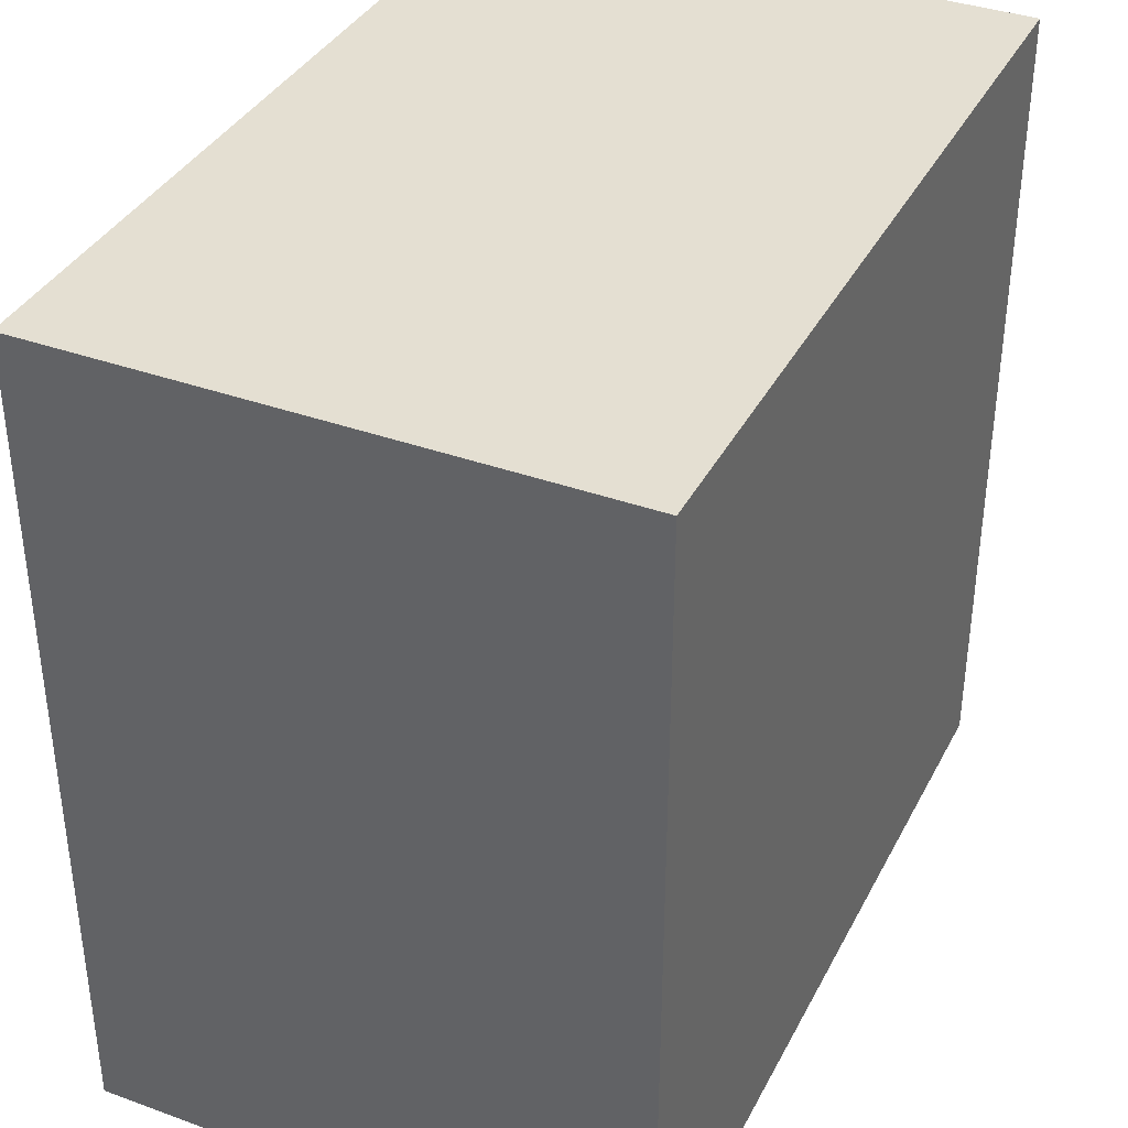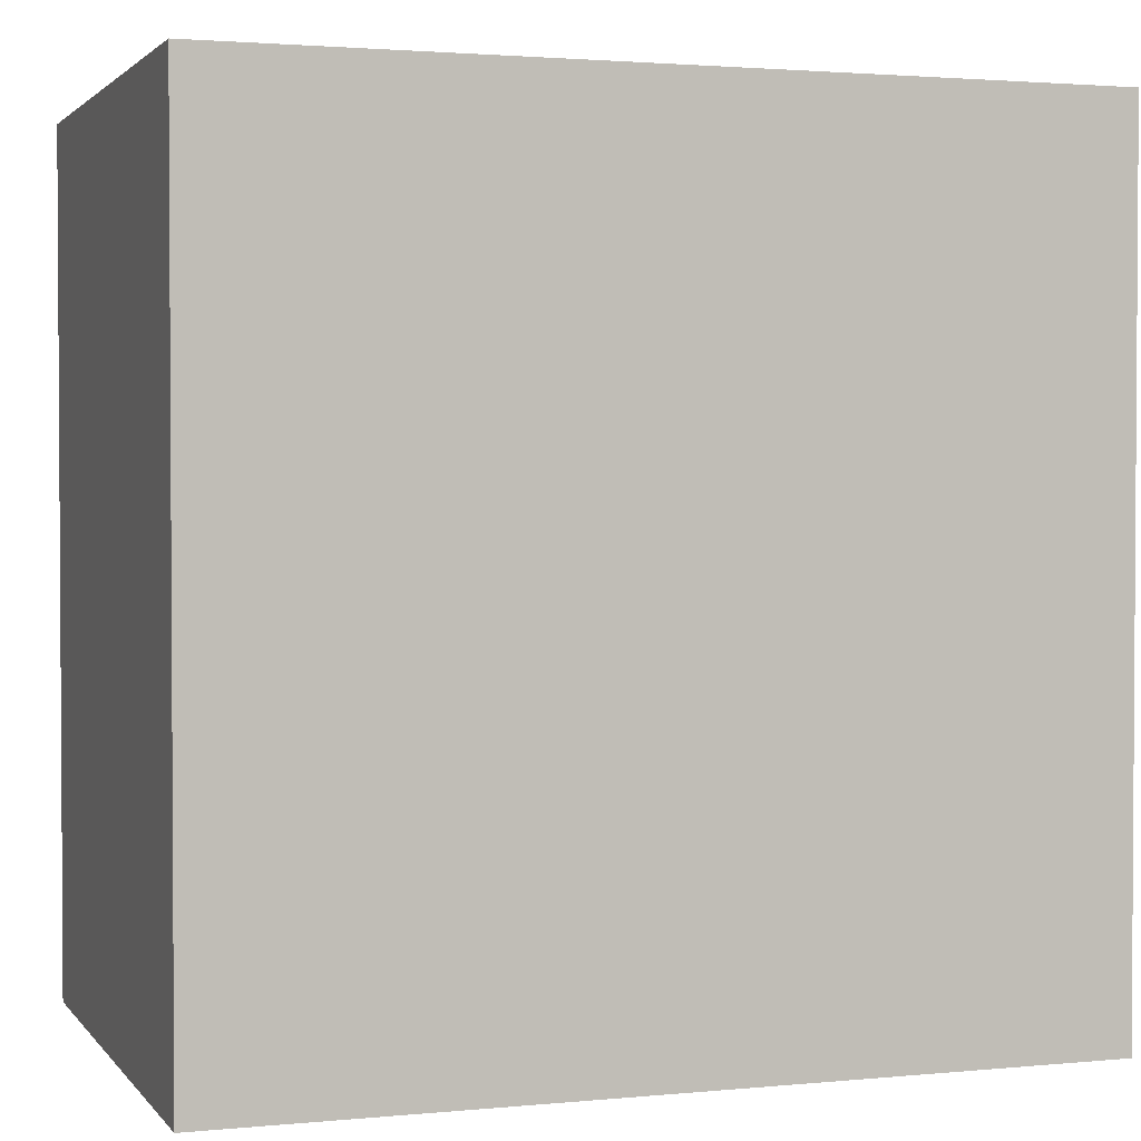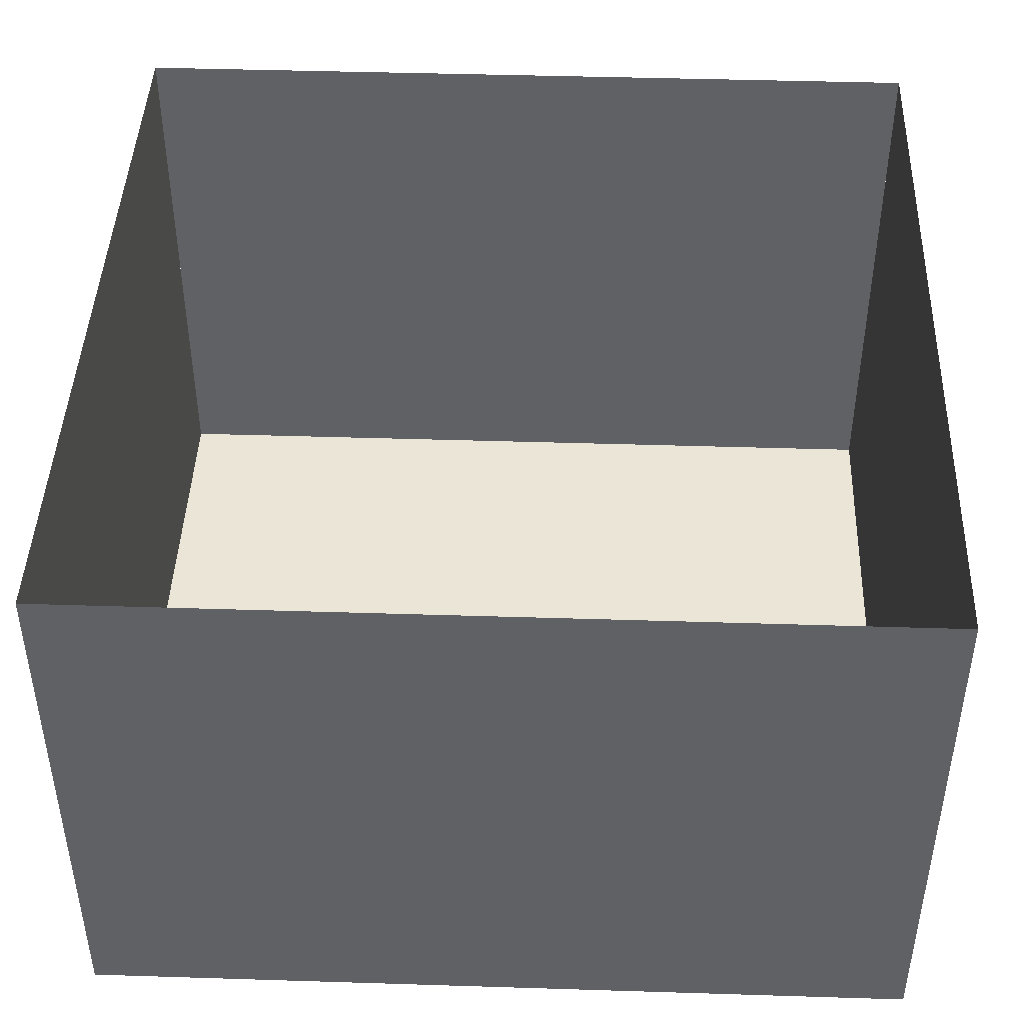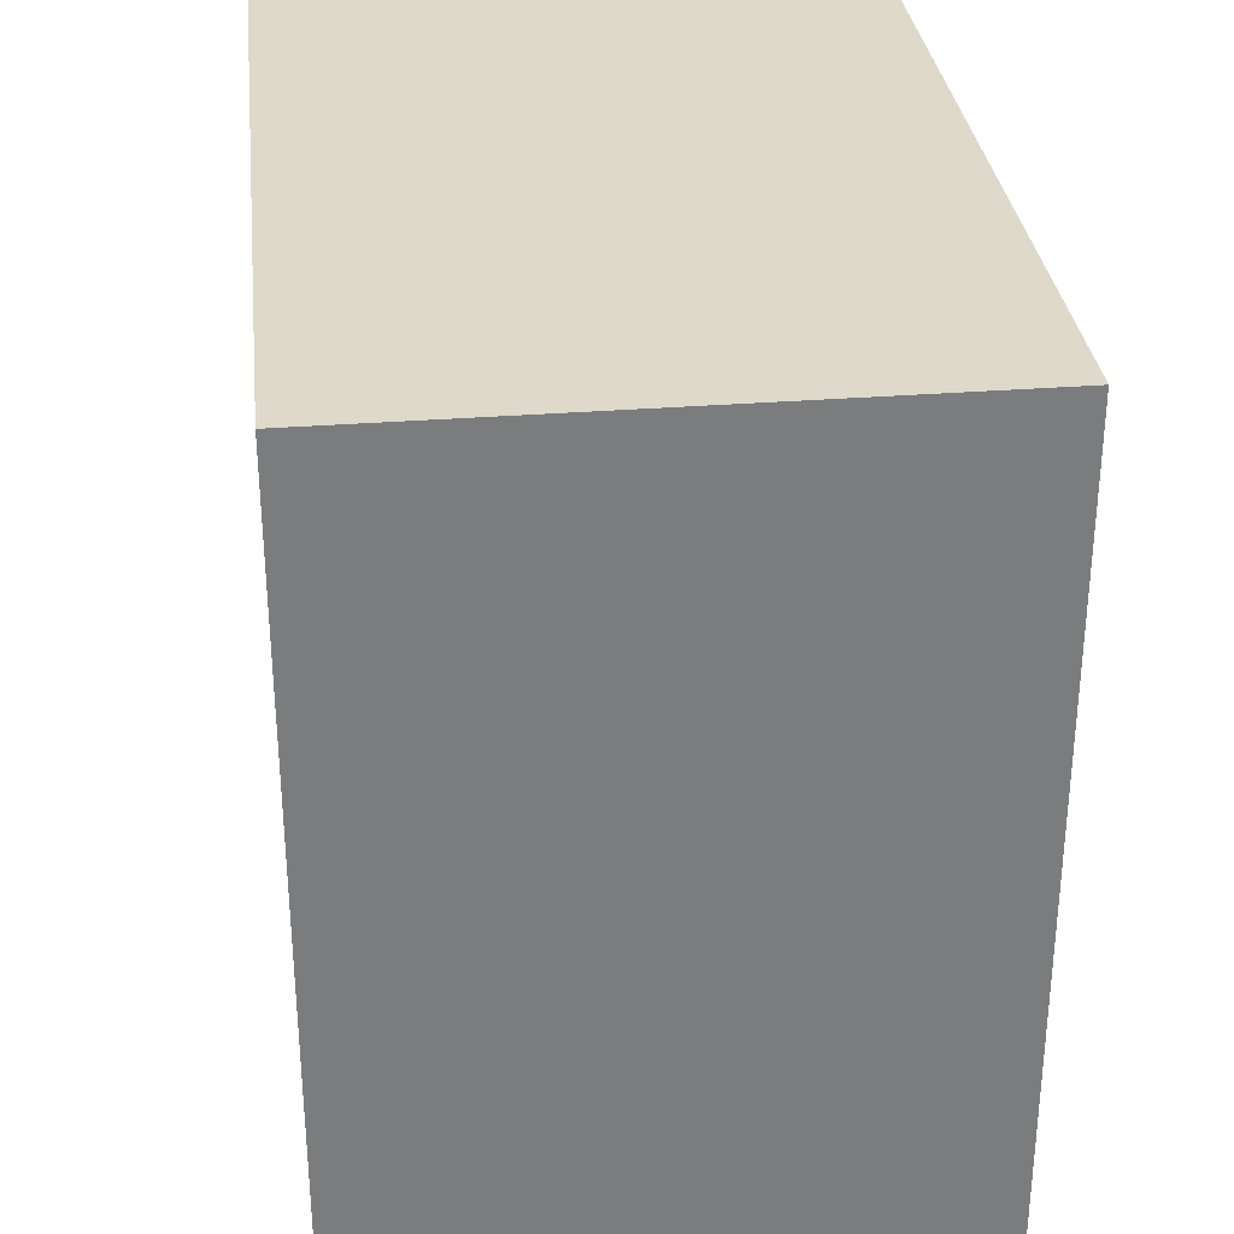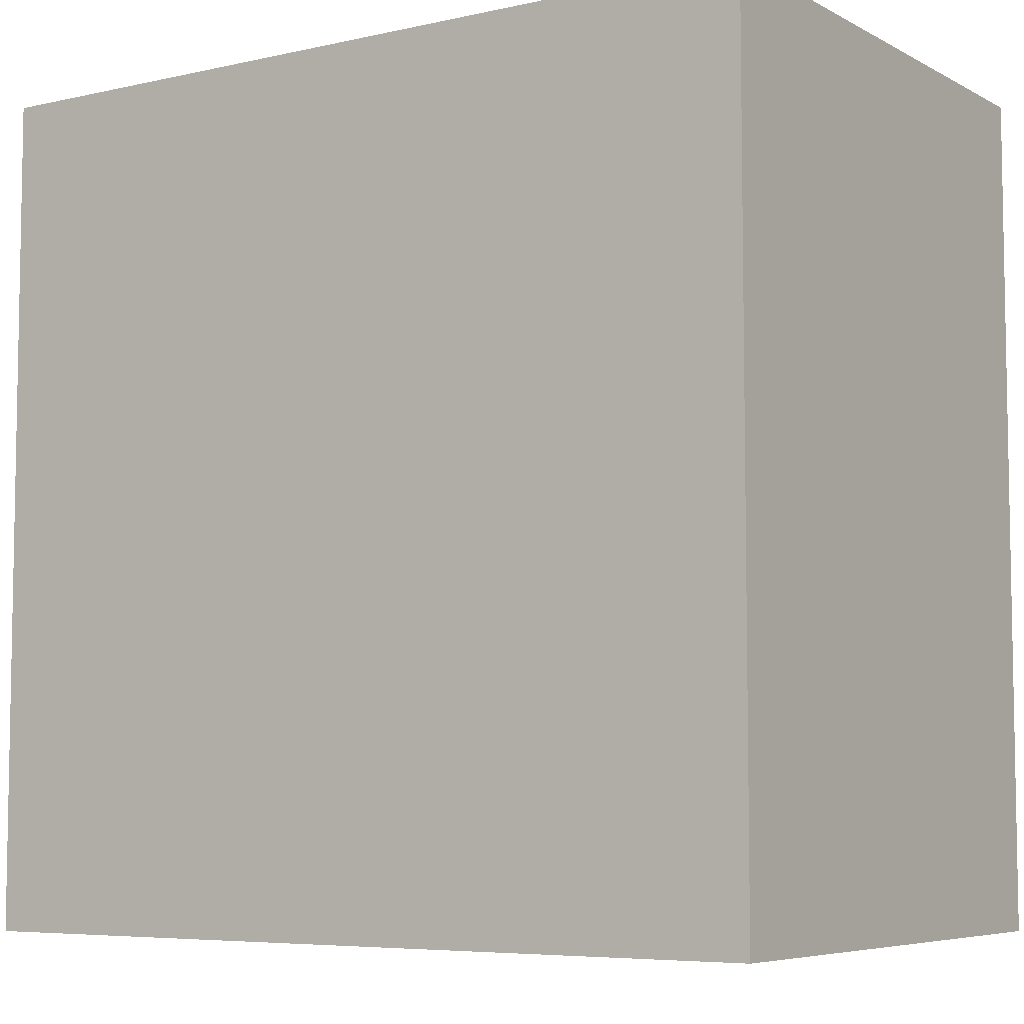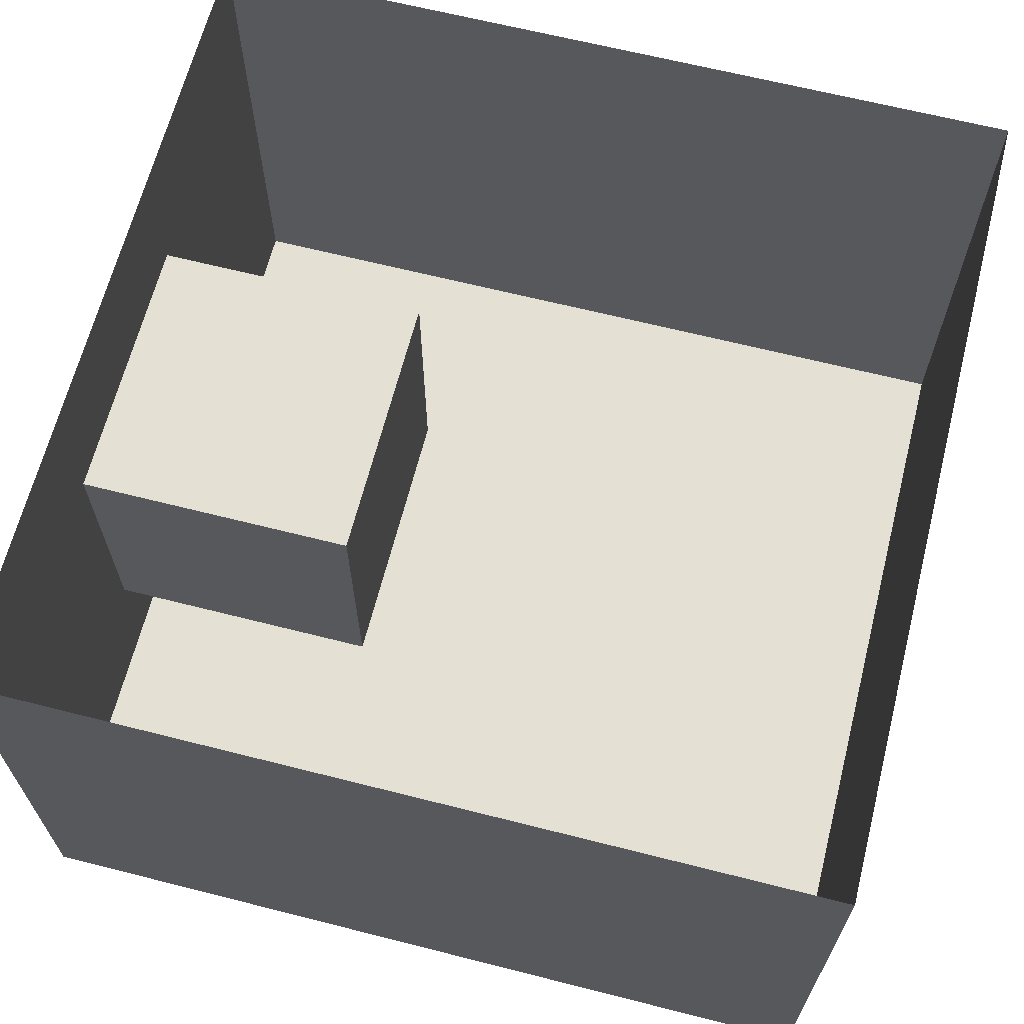
<metadata>
{"format":"obj","ext":"obj","renderer":"f3d","projection":"perspective","resolution":1024,"background":"white","views":[{"elev":37.2,"azim":114.9,"up":"+Y"},{"elev":2.1,"azim":161.0,"up":"+Y"},{"elev":44.1,"azim":2.1,"up":"+Z"},{"elev":31.8,"azim":83.7,"up":"+Y"},{"elev":-6.3,"azim":-146.2,"up":"+Y"},{"elev":65.4,"azim":104.3,"up":"+Z"}]}
</metadata>
<code>
o Cube_Cube.001
v -0.5 -1.49 0.5
v -0.5 -0.49 0.5
v -0.5 -1.49 -0.5
v -0.5 -0.49 -0.5
v 0.5 -1.49 0.5
v 0.5 -0.49 0.5
v 0.5 -1.49 -0.5
v 0.5 -0.49 -0.5
f 2 3 1
f 4 7 3
f 8 5 7
f 6 1 5
f 7 1 3
f 4 6 8
f 2 4 3
f 4 8 7
f 8 6 5
f 6 2 1
f 7 5 1
f 4 2 6
o testbox2
v 1.5 1.5 1
v 1.5 1.5 -1
v 1.5 -1.5 -1
v 1.5 -1.5 1
v -1.5 1.5 -1
v -1.5 1.5 1
v -1.5 -1.5 1
v -1.5 -1.5 -1
v -1.167 1.5 -1
v -1.5 1.5 -0.7778
v -1.5 1.5 -1
v -0.8333 1.5 -1
v -1.167 1.5 -0.7778
v -0.5 1.5 -1
v -0.8333 1.5 -0.7778
v -0.1667 1.5 -1
v -0.5 1.5 -0.7778
v 0.1667 1.5 -1
v -0.1667 1.5 -0.7778
v 0.5 1.5 -1
v 0.1667 1.5 -0.7778
v 0.8333 1.5 -1
v 0.5 1.5 -0.7778
v 1.167 1.5 -1
v 0.8333 1.5 -0.7778
v 1.5 1.5 -1
v 1.167 1.5 -0.7778
v -1.5 1.5 -0.5556
v -1.167 1.5 -0.5556
v -0.8333 1.5 -0.5556
v -0.5 1.5 -0.5556
v -0.1667 1.5 -0.5556
v 0.1667 1.5 -0.5556
v 0.5 1.5 -0.5556
v 0.8333 1.5 -0.5556
v 1.5 1.5 -0.7778
v 1.167 1.5 -0.5556
v -1.5 1.5 -0.3333
v -1.167 1.5 -0.3333
v -0.8333 1.5 -0.3333
v -0.5 1.5 -0.3333
v -0.1667 1.5 -0.3333
v 0.1667 1.5 -0.3333
v 0.5 1.5 -0.3333
v 0.8333 1.5 -0.3333
v 1.5 1.5 -0.5556
v 1.167 1.5 -0.3333
v -1.5 1.5 -0.1111
v -1.167 1.5 -0.1111
v -0.8333 1.5 -0.1111
v 0.5 1.5 -0.1111
v 0.8333 1.5 -0.1111
v 1.5 1.5 -0.3333
v 1.167 1.5 -0.1111
v -1.5 1.5 0.1111
v -1.167 1.5 0.1111
v -0.5 1.5 -0.1111
v -0.8333 1.5 0.1111
v 0.5 1.5 0.1111
v 0.8333 1.5 0.1111
v 1.5 1.5 -0.1111
v 1.167 1.5 0.1111
v -1.5 1.5 0.3333
v -1.167 1.5 0.3333
v -0.5 1.5 0.1111
v -0.8333 1.5 0.3333
v 0.5 1.5 0.3333
v 0.8333 1.5 0.3333
v 1.5 1.5 0.1111
v 1.167 1.5 0.3333
v -1.5 1.5 0.5556
v -1.167 1.5 0.5556
v -0.5 1.5 0.3333
v -0.8333 1.5 0.5556
v -0.1667 1.5 0.3333
v -0.5 1.5 0.5556
v 0.1667 1.5 0.3333
v -0.1667 1.5 0.5556
v 0.1667 1.5 0.5556
v 0.5 1.5 0.5556
v 0.8333 1.5 0.5556
v 1.5 1.5 0.3333
v 1.167 1.5 0.5556
v -1.5 1.5 0.7778
v -1.167 1.5 0.7778
v -0.8333 1.5 0.7778
v -0.5 1.5 0.7778
v -0.1667 1.5 0.7778
v 0.1667 1.5 0.7778
v 0.5 1.5 0.7778
v 0.8333 1.5 0.7778
v 1.5 1.5 0.5556
v 1.167 1.5 0.7778
v -1.5 1.5 1
v -1.167 1.5 1
v -0.8333 1.5 1
v -0.5 1.5 1
v -0.1667 1.5 1
v 0.1667 1.5 1
v 0.5 1.5 1
v 0.8333 1.5 1
v 1.5 1.5 0.7778
v 1.167 1.5 1
v 1.5 1.5 1
v -0.1667 1.5 -0.1111
v 0.1667 1.5 -0.1111
v 0.1667 1.5 0.1111
v -0.1667 1.5 0.1111
v 1.5 -1.5 -1
v -1.5 -1.5 -1
v -1.5 -1.5 1
v 1.5 -1.5 1
v 1.5 1.5 -1
v -1.5 1.5 -1
v -1.5 -1.5 -1
v 1.5 -1.5 -1
f 17 18 19
f 20 21 17
f 22 23 20
f 24 25 22
f 26 27 24
f 28 29 26
f 30 31 28
f 32 33 30
f 34 35 32
f 21 36 18
f 23 37 21
f 25 38 23
f 27 39 25
f 29 40 27
f 31 41 29
f 33 42 31
f 35 43 33
f 44 45 35
f 37 46 36
f 38 47 37
f 39 48 38
f 40 49 39
f 41 50 40
f 42 51 41
f 43 52 42
f 45 53 43
f 54 55 45
f 47 56 46
f 48 57 47
f 49 58 48
f 53 59 52
f 55 60 53
f 61 62 55
f 57 63 56
f 58 64 57
f 65 66 58
f 60 67 59
f 62 68 60
f 69 70 62
f 64 71 63
f 66 72 64
f 73 74 66
f 68 75 67
f 70 76 68
f 77 78 70
f 72 79 71
f 74 80 72
f 81 82 74
f 83 84 81
f 85 86 83
f 75 87 85
f 76 88 75
f 78 89 76
f 90 91 78
f 80 92 79
f 82 93 80
f 84 94 82
f 86 95 84
f 87 96 86
f 88 97 87
f 89 98 88
f 91 99 89
f 100 101 91
f 93 102 92
f 94 103 93
f 95 104 94
f 96 105 95
f 97 106 96
f 98 107 97
f 99 108 98
f 101 109 99
f 110 111 101
f 17 21 18
f 20 23 21
f 22 25 23
f 24 27 25
f 26 29 27
f 28 31 29
f 30 33 31
f 32 35 33
f 34 44 35
f 21 37 36
f 23 38 37
f 25 39 38
f 27 40 39
f 29 41 40
f 31 42 41
f 33 43 42
f 35 45 43
f 44 54 45
f 37 47 46
f 38 48 47
f 39 49 48
f 40 50 49
f 41 51 50
f 42 52 51
f 43 53 52
f 45 55 53
f 54 61 55
f 47 57 56
f 48 58 57
f 49 65 58
f 53 60 59
f 55 62 60
f 61 69 62
f 57 64 63
f 58 66 64
f 65 73 66
f 60 68 67
f 62 70 68
f 69 77 70
f 64 72 71
f 66 74 72
f 73 81 74
f 68 76 75
f 70 78 76
f 77 90 78
f 72 80 79
f 74 82 80
f 81 84 82
f 83 86 84
f 85 87 86
f 75 88 87
f 76 89 88
f 78 91 89
f 90 100 91
f 80 93 92
f 82 94 93
f 84 95 94
f 86 96 95
f 87 97 96
f 88 98 97
f 89 99 98
f 91 101 99
f 100 110 101
f 93 103 102
f 94 104 103
f 95 105 104
f 96 106 105
f 97 107 106
f 98 108 107
f 99 109 108
f 101 111 109
f 110 112 111
f 50 65 49
f 51 113 50
f 52 114 51
f 113 73 65
f 59 115 114
f 116 81 73
f 115 83 116
f 67 85 115
f 50 113 65
f 51 114 113
f 52 59 114
f 113 116 73
f 59 67 115
f 116 83 81
f 115 85 83
f 67 75 85
f 114 116 113
f 114 115 116
f 121 122 123
f 123 124 121
f 13 14 15
f 15 16 13
f 9 10 11
f 11 12 9
f 117 118 119
f 119 120 117

</code>
